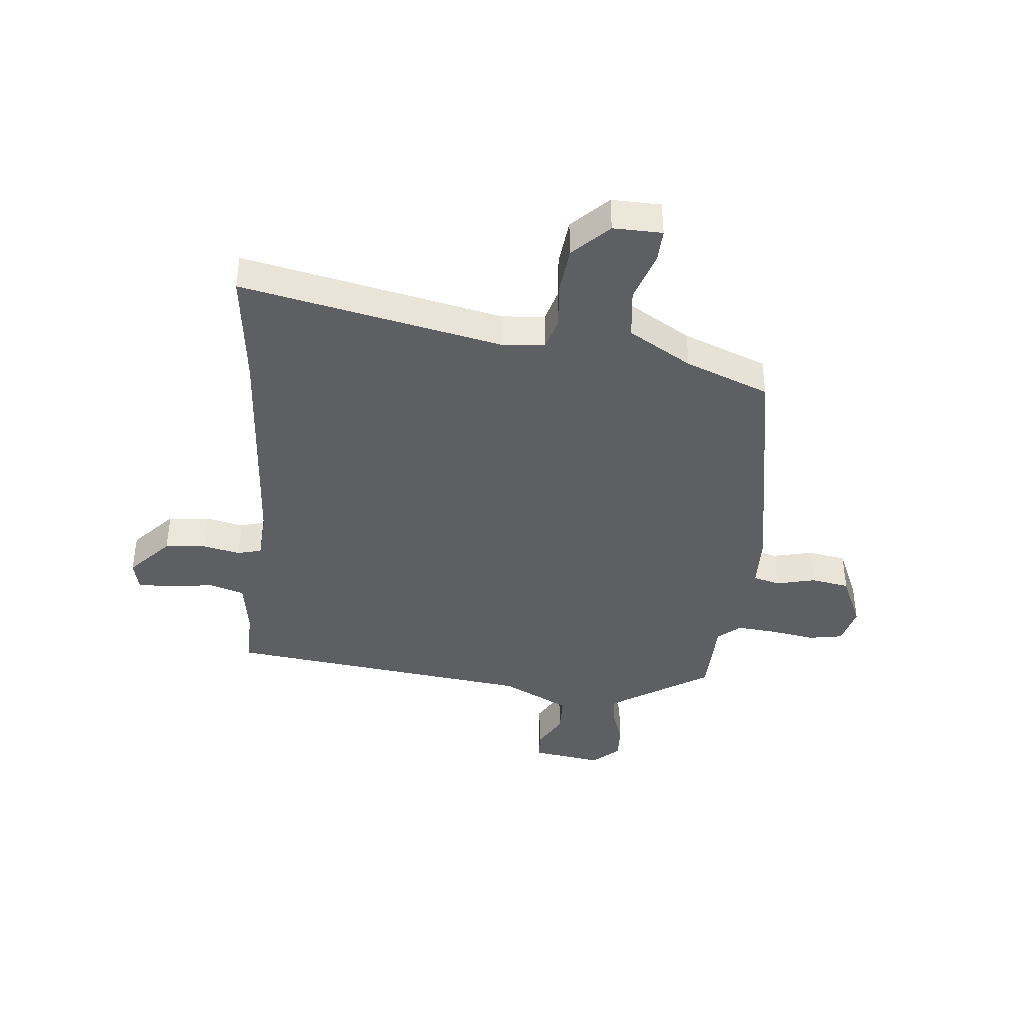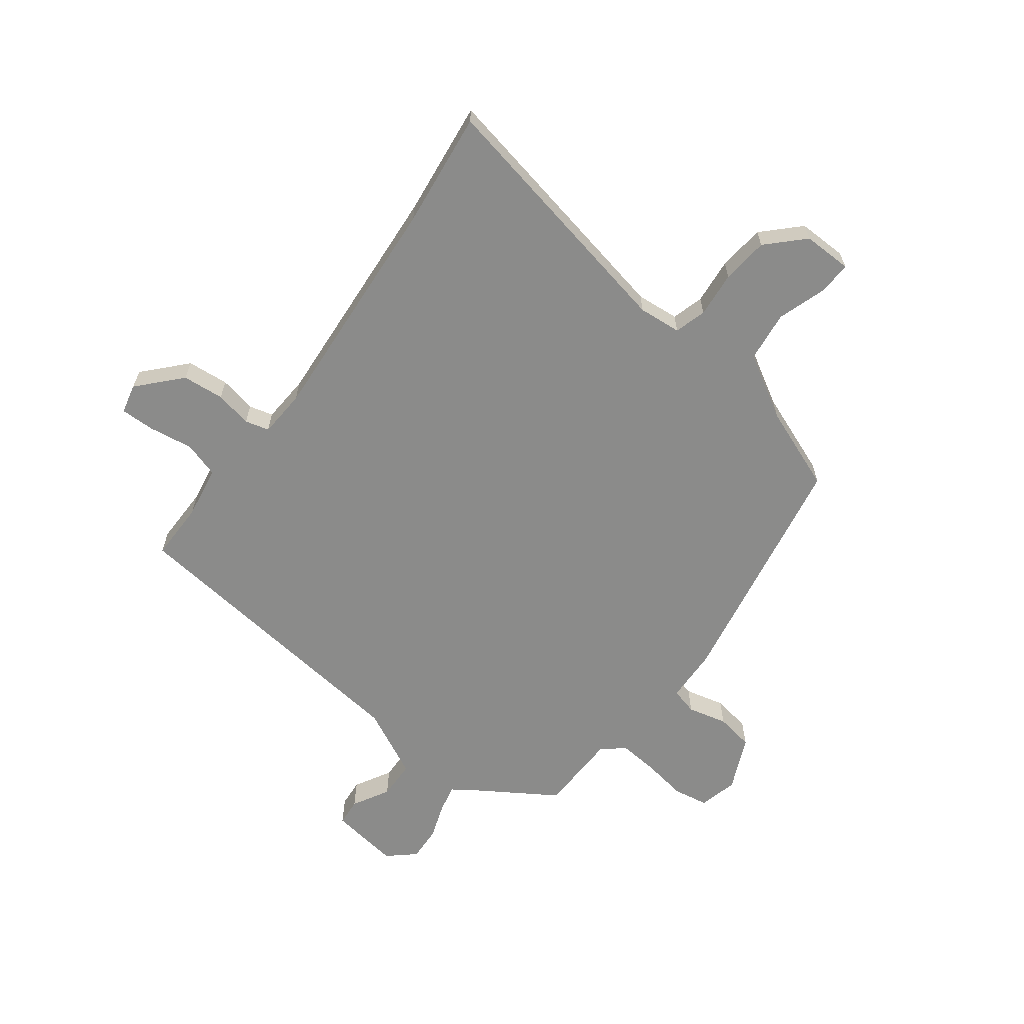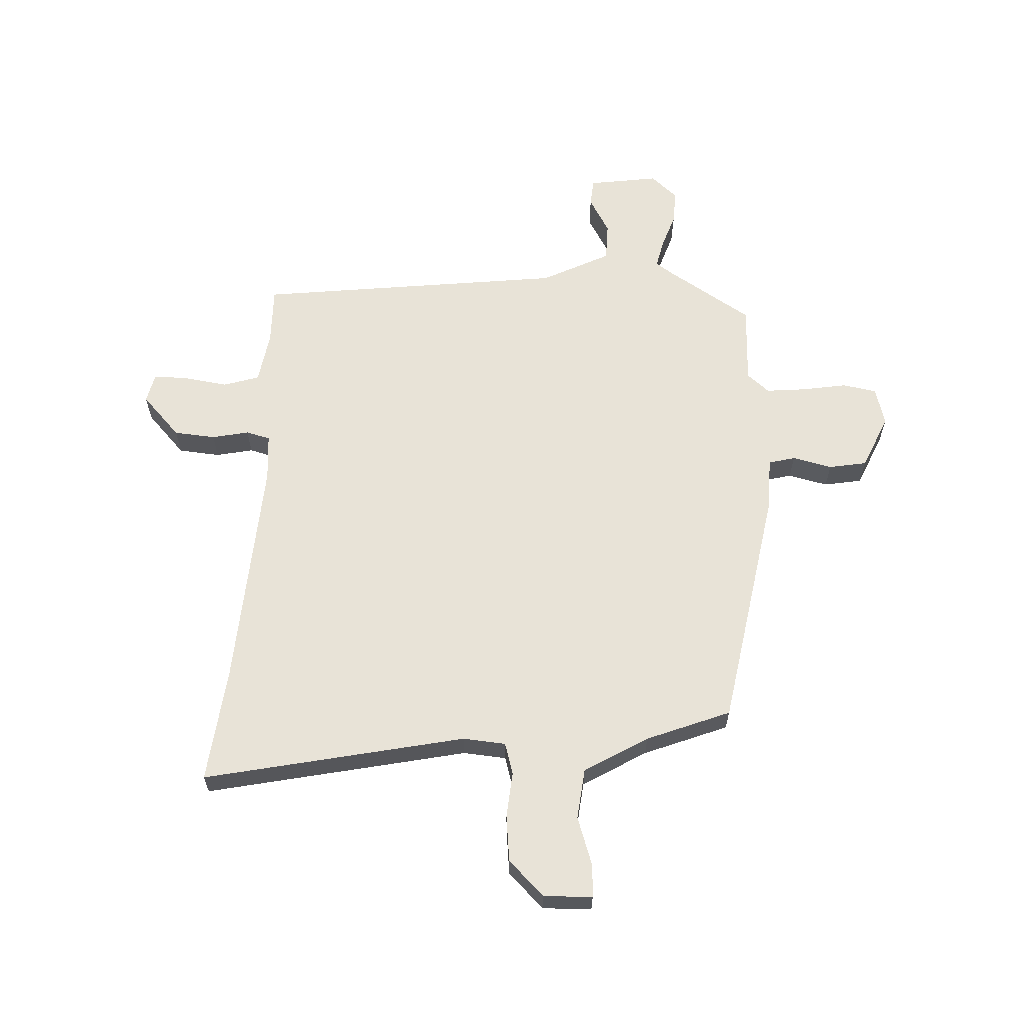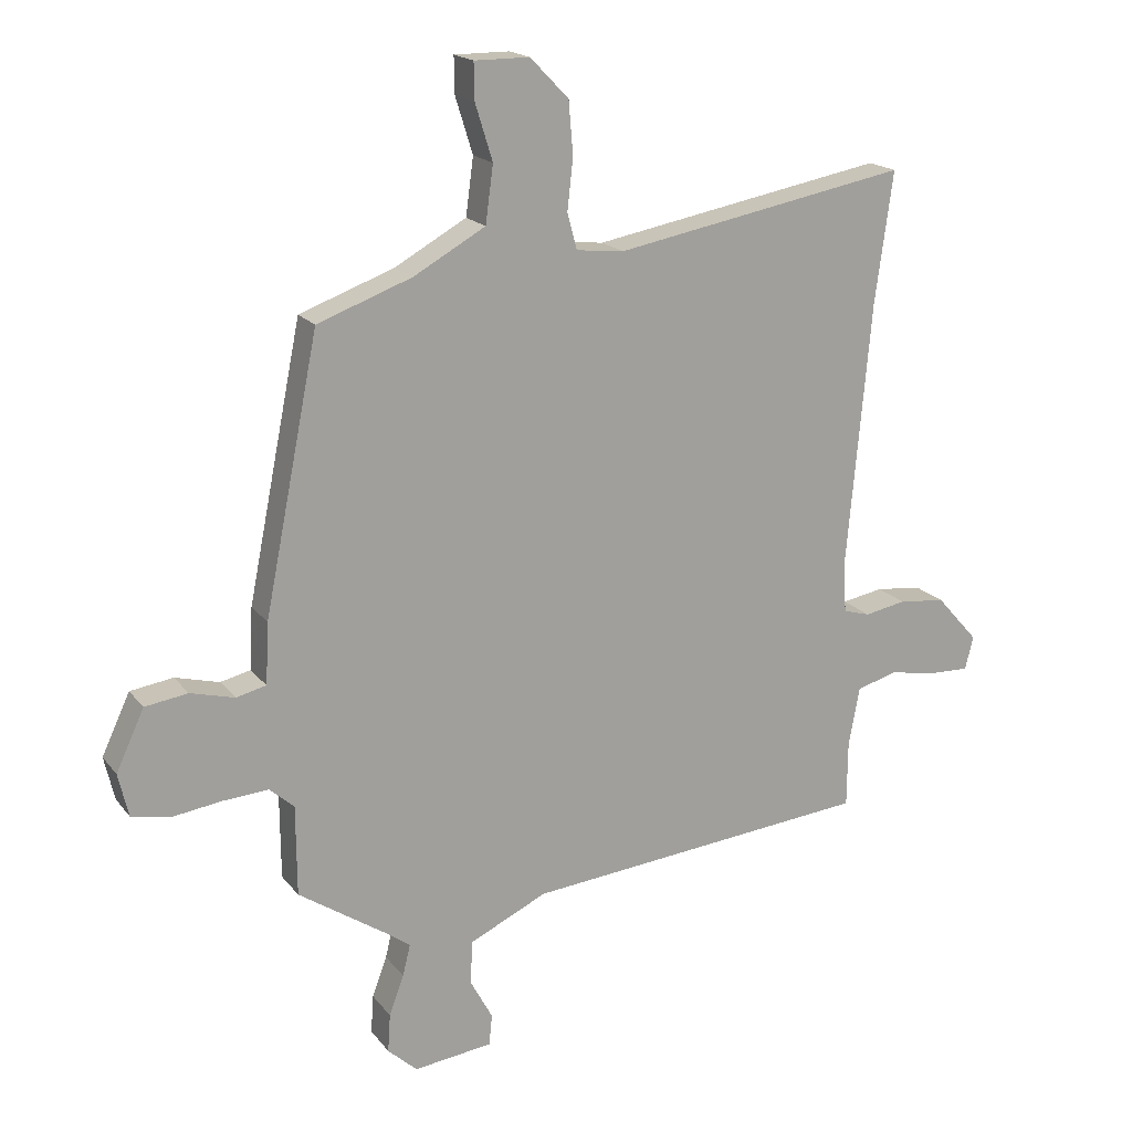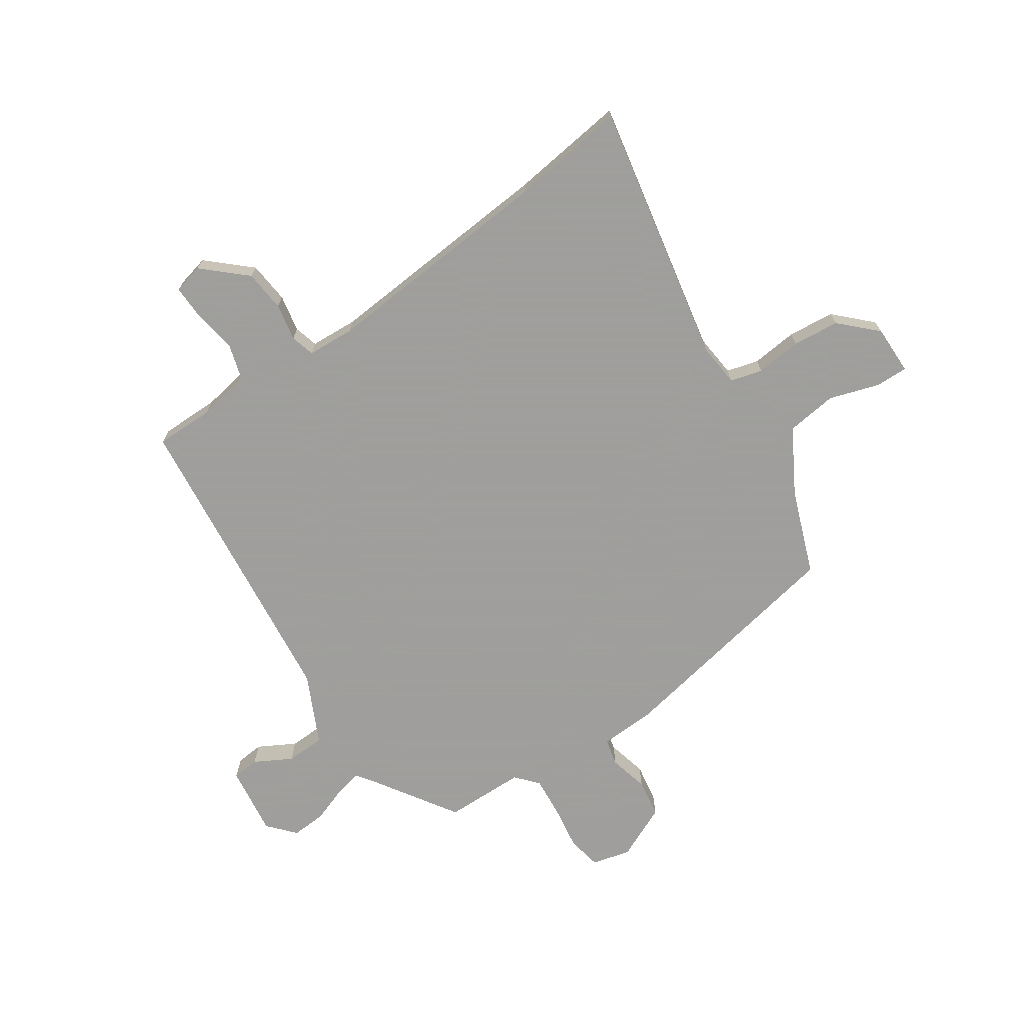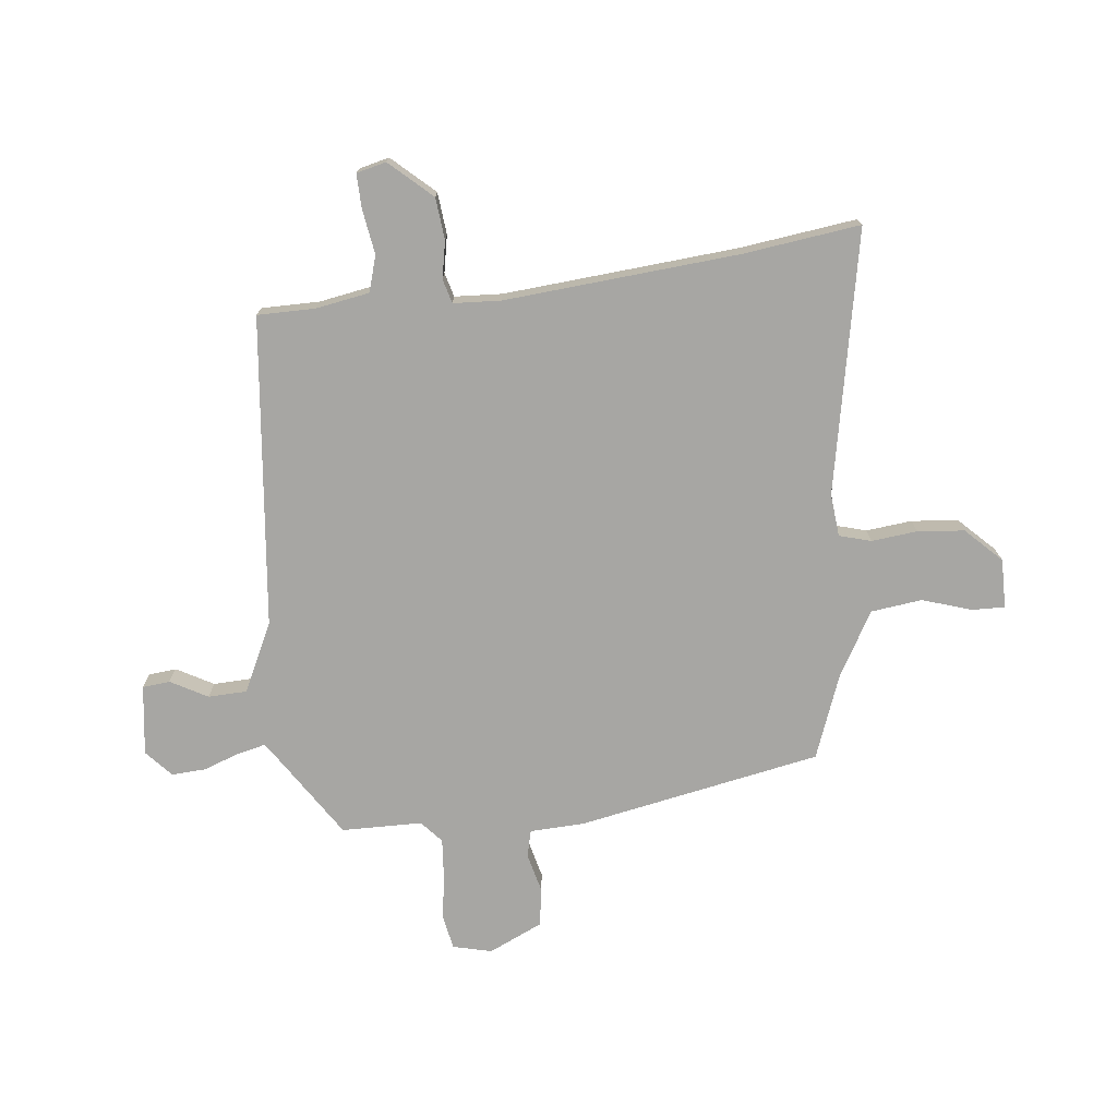
<metadata>
{"format":"obj","ext":"obj","renderer":"f3d","projection":"perspective","resolution":1024,"background":"white","views":[{"elev":-40.5,"azim":-6.8,"up":"+Y"},{"elev":-63.7,"azim":-38.0,"up":"+Y"},{"elev":62.1,"azim":1.4,"up":"+Y"},{"elev":18.0,"azim":154.5,"up":"+Z"},{"elev":-71.1,"azim":-56.5,"up":"+Y"},{"elev":-74.2,"azim":-84.1,"up":"+Y"}]}
</metadata>
<code>
v -0.489 0.07 0.418
v -0.517 0.07 0.621
v -0.058 0.07 0.536
v 0.017 0.07 0.544
v 0.032 0.07 0.6
v 0.023 0.07 0.68
v 0.03 0.07 0.762
v 0.09 0.07 0.824
v 0.176 0.07 0.824
v 0.175 0.07 0.767
v 0.148 0.07 0.68
v 0.16 0.07 0.591
v 0.272 0.07 0.528
v 0.42 0.07 0.474
v 0.505 0.07 0.05
v 0.51 0.07 -0.046
v 0.557 0.07 -0.057
v 0.626 0.07 -0.039
v 0.693 0.07 -0.049
v 0.737 0.07 -0.143
v 0.721 0.07 -0.211
v 0.661 0.07 -0.223
v 0.583 0.07 -0.212
v 0.512 0.07 -0.207
v 0.474 0.07 -0.241
v 0.473 0.07 -0.382
v 0.327 0.07 -0.479
v 0.297 0.07 -0.501
v 0.309 0.07 -0.55
v 0.332 0.07 -0.612
v 0.336 0.07 -0.672
v 0.29 0.07 -0.714
v 0.167 0.07 -0.699
v 0.162 0.07 -0.651
v 0.197 0.07 -0.586
v 0.194 0.07 -0.518
v 0.073 0.07 -0.461
v -0.47 0.07 -0.408
v -0.471 0.07 -0.306
v -0.488 0.07 -0.213
v -0.551 0.07 -0.195
v -0.629 0.07 -0.208
v -0.689 0.07 -0.21
v -0.702 0.07 -0.158
v -0.636 0.07 -0.084
v -0.563 0.07 -0.076
v -0.498 0.07 -0.088
v -0.456 0.07 -0.076
v -0.452 0.07 0.007
v -0.489 0 0.418
v -0.517 0 0.621
v -0.058 0 0.536
v 0.017 0 0.544
v 0.032 0 0.6
v 0.023 0 0.68
v 0.03 0 0.762
v 0.09 0 0.824
v 0.176 0 0.824
v 0.175 0 0.767
v 0.148 0 0.68
v 0.16 0 0.591
v 0.272 0 0.528
v 0.42 0 0.474
v 0.505 0 0.05
v 0.51 0 -0.046
v 0.557 0 -0.057
v 0.626 0 -0.039
v 0.693 0 -0.049
v 0.737 0 -0.143
v 0.721 0 -0.211
v 0.661 0 -0.223
v 0.583 0 -0.212
v 0.512 0 -0.207
v 0.474 0 -0.241
v 0.473 0 -0.382
v 0.327 0 -0.479
v 0.297 0 -0.501
v 0.309 0 -0.55
v 0.332 0 -0.612
v 0.336 0 -0.672
v 0.29 0 -0.714
v 0.167 0 -0.699
v 0.162 0 -0.651
v 0.197 0 -0.586
v 0.194 0 -0.518
v 0.073 0 -0.461
v -0.47 0 -0.408
v -0.471 0 -0.306
v -0.488 0 -0.213
v -0.551 0 -0.195
v -0.629 0 -0.208
v -0.689 0 -0.21
v -0.702 0 -0.158
v -0.636 0 -0.084
v -0.563 0 -0.076
v -0.498 0 -0.088
v -0.456 0 -0.076
v -0.452 0 0.007
f 45 46 47
f 44 45 47
f 43 44 47
f 42 43 47
f 41 42 47
f 40 41 47 48
f 39 40 48
f 37 38 39 48
f 36 37 48 49
f 33 34 35
f 32 33 35
f 31 32 35
f 30 31 35
f 29 30 35
f 28 29 35 36
f 36 49 1
f 28 36 1
f 27 28 1
f 21 22 23
f 20 21 23
f 19 20 23
f 18 19 23
f 17 18 23
f 16 17 23 24
f 16 24 25
f 15 16 25
f 14 15 25
f 13 14 25
f 9 10 11
f 8 9 11
f 7 8 11
f 6 7 11
f 5 6 11
f 4 5 11 12
f 1 2 3
f 27 1 3
f 26 27 3
f 25 26 3
f 4 12 13 25
f 3 4 25
f 96 95 94
f 96 94 93
f 96 93 92
f 96 92 91
f 96 91 90
f 97 96 90 89
f 97 89 88
f 97 88 87 86
f 98 97 86 85
f 84 83 82
f 84 82 81
f 84 81 80
f 84 80 79
f 84 79 78
f 85 84 78 77
f 50 98 85
f 50 85 77
f 50 77 76
f 72 71 70
f 72 70 69
f 72 69 68
f 72 68 67
f 72 67 66
f 73 72 66 65
f 74 73 65
f 74 65 64
f 74 64 63
f 74 63 62
f 60 59 58
f 60 58 57
f 60 57 56
f 60 56 55
f 60 55 54
f 61 60 54 53
f 52 51 50
f 52 50 76
f 52 76 75
f 52 75 74
f 74 62 61 53
f 74 53 52
f 1 50 51 2
f 2 51 52 3
f 3 52 53 4
f 4 53 54 5
f 5 54 55 6
f 6 55 56 7
f 7 56 57 8
f 8 57 58 9
f 9 58 59 10
f 10 59 60 11
f 11 60 61 12
f 12 61 62 13
f 13 62 63 14
f 14 63 64 15
f 15 64 65 16
f 16 65 66 17
f 17 66 67 18
f 18 67 68 19
f 19 68 69 20
f 20 69 70 21
f 21 70 71 22
f 22 71 72 23
f 23 72 73 24
f 24 73 74 25
f 25 74 75 26
f 26 75 76 27
f 27 76 77 28
f 28 77 78 29
f 29 78 79 30
f 30 79 80 31
f 31 80 81 32
f 32 81 82 33
f 33 82 83 34
f 34 83 84 35
f 35 84 85 36
f 36 85 86 37
f 37 86 87 38
f 38 87 88 39
f 39 88 89 40
f 40 89 90 41
f 41 90 91 42
f 42 91 92 43
f 43 92 93 44
f 44 93 94 45
f 45 94 95 46
f 46 95 96 47
f 47 96 97 48
f 48 97 98 49
f 49 98 50 1

</code>
